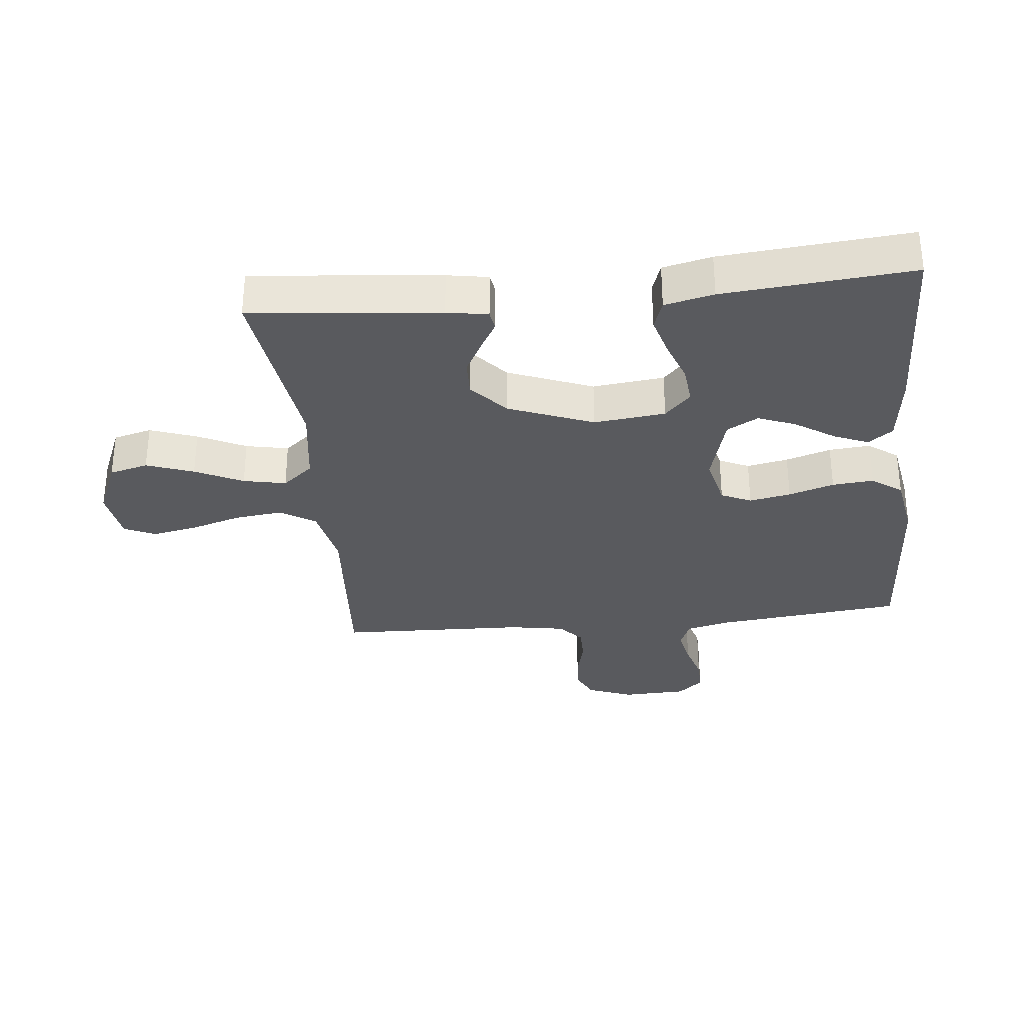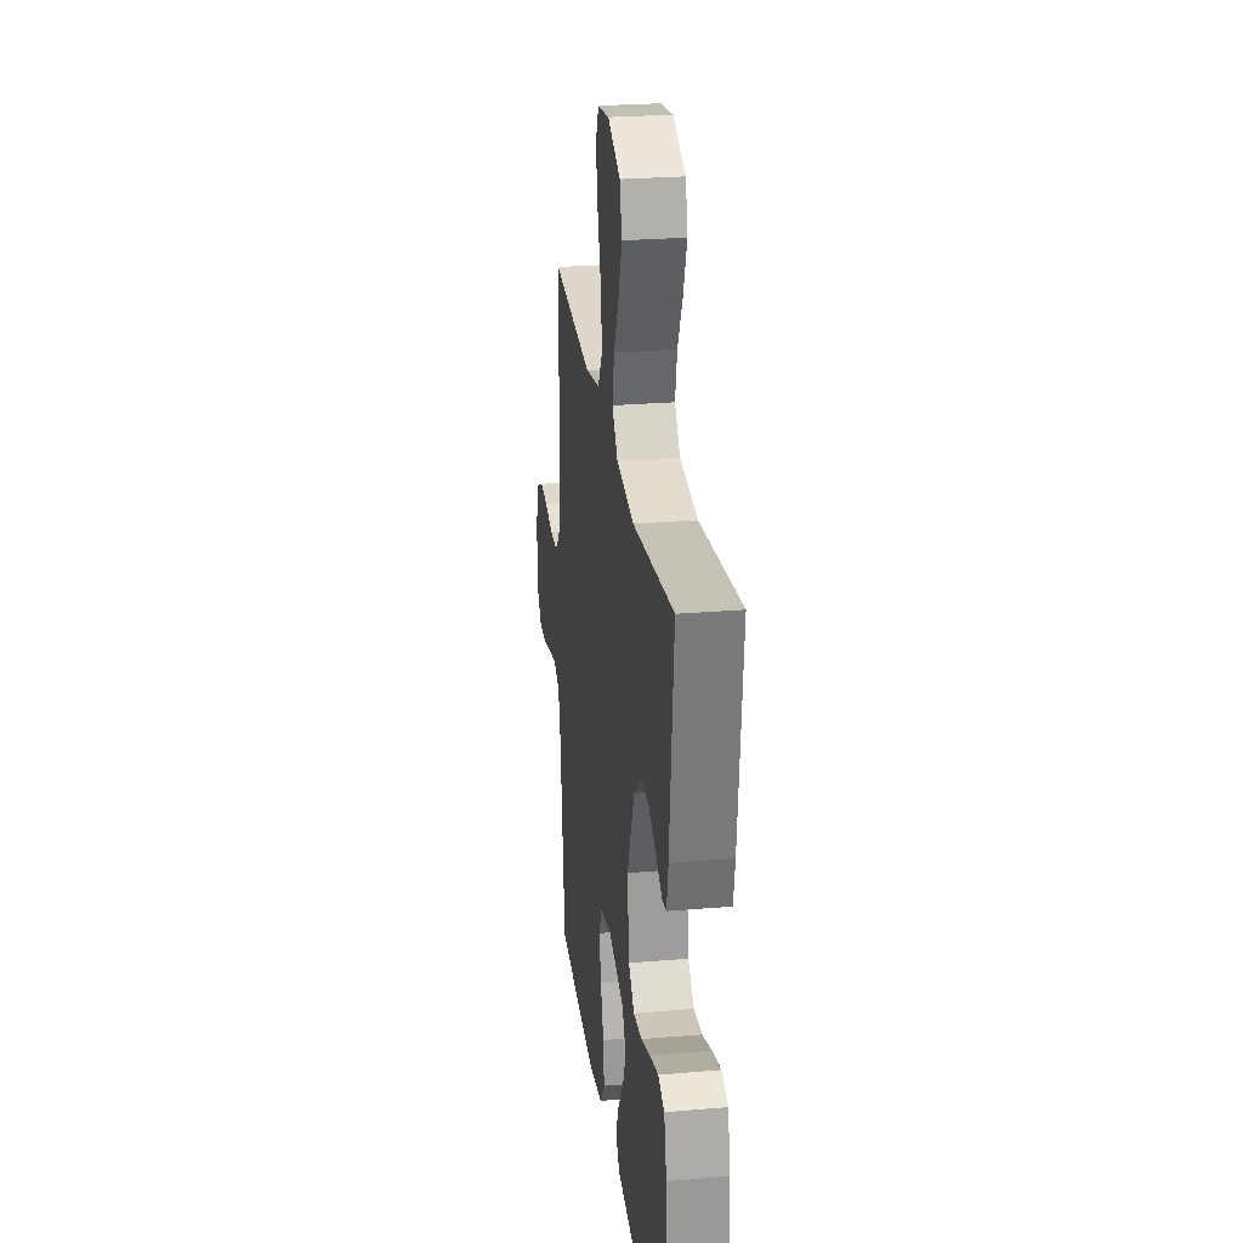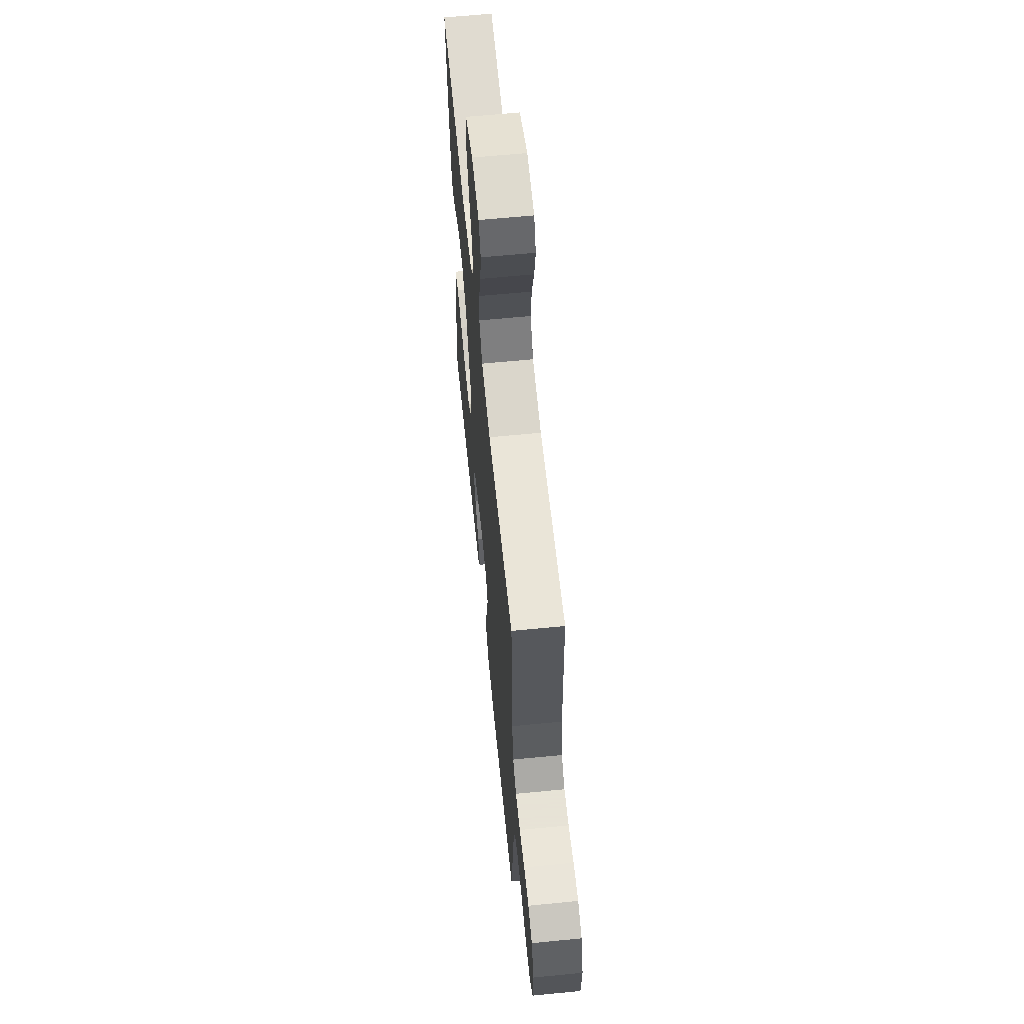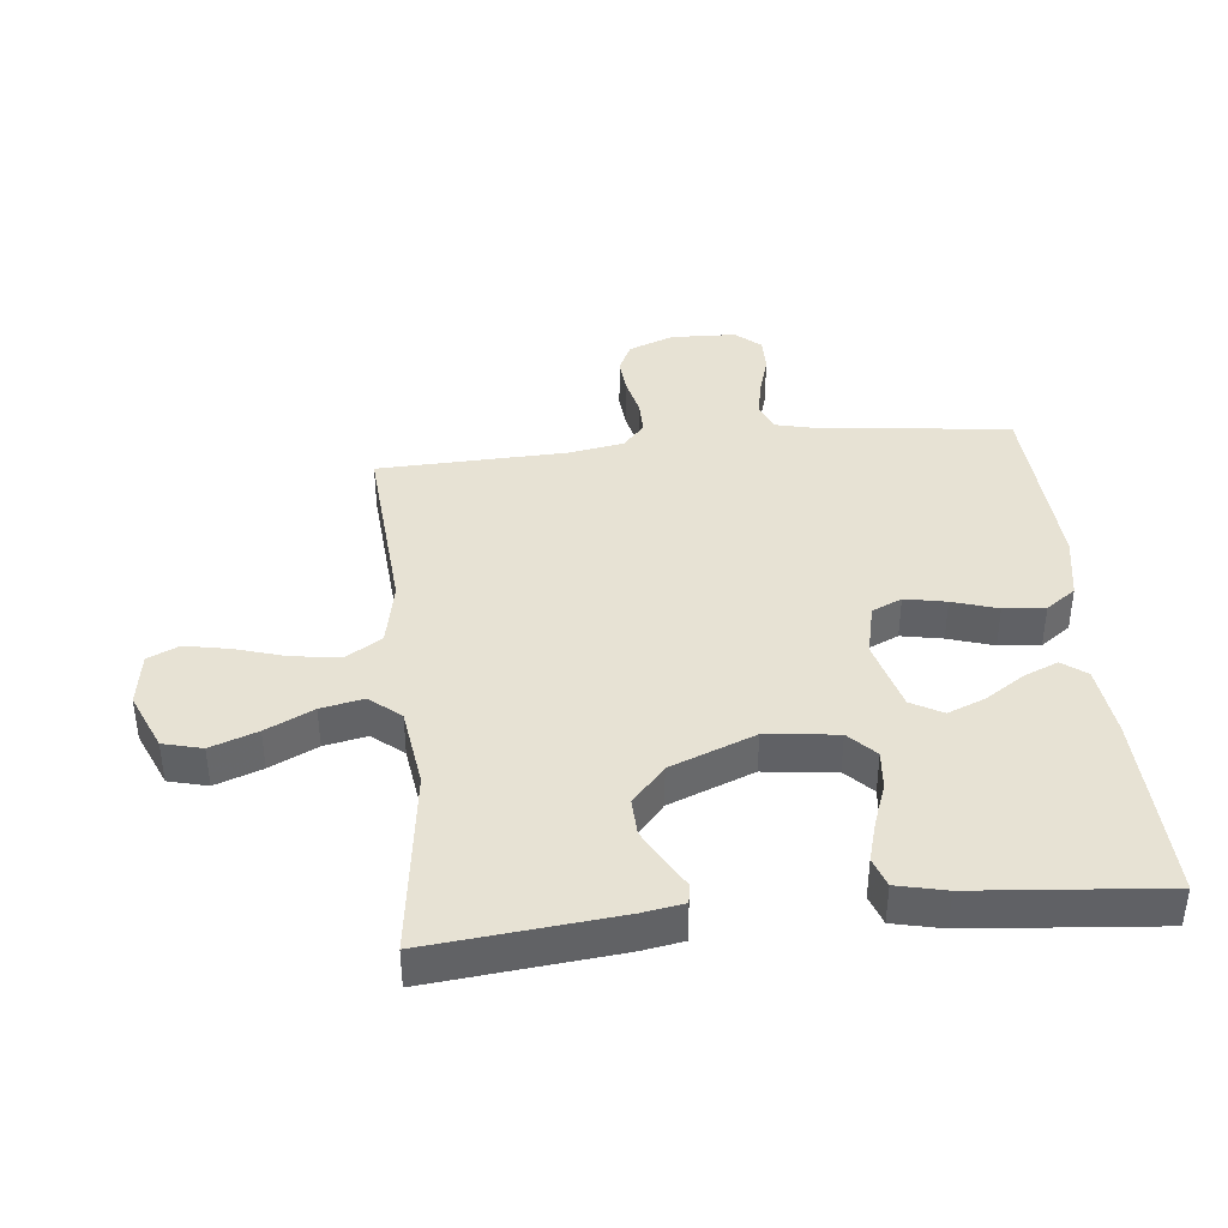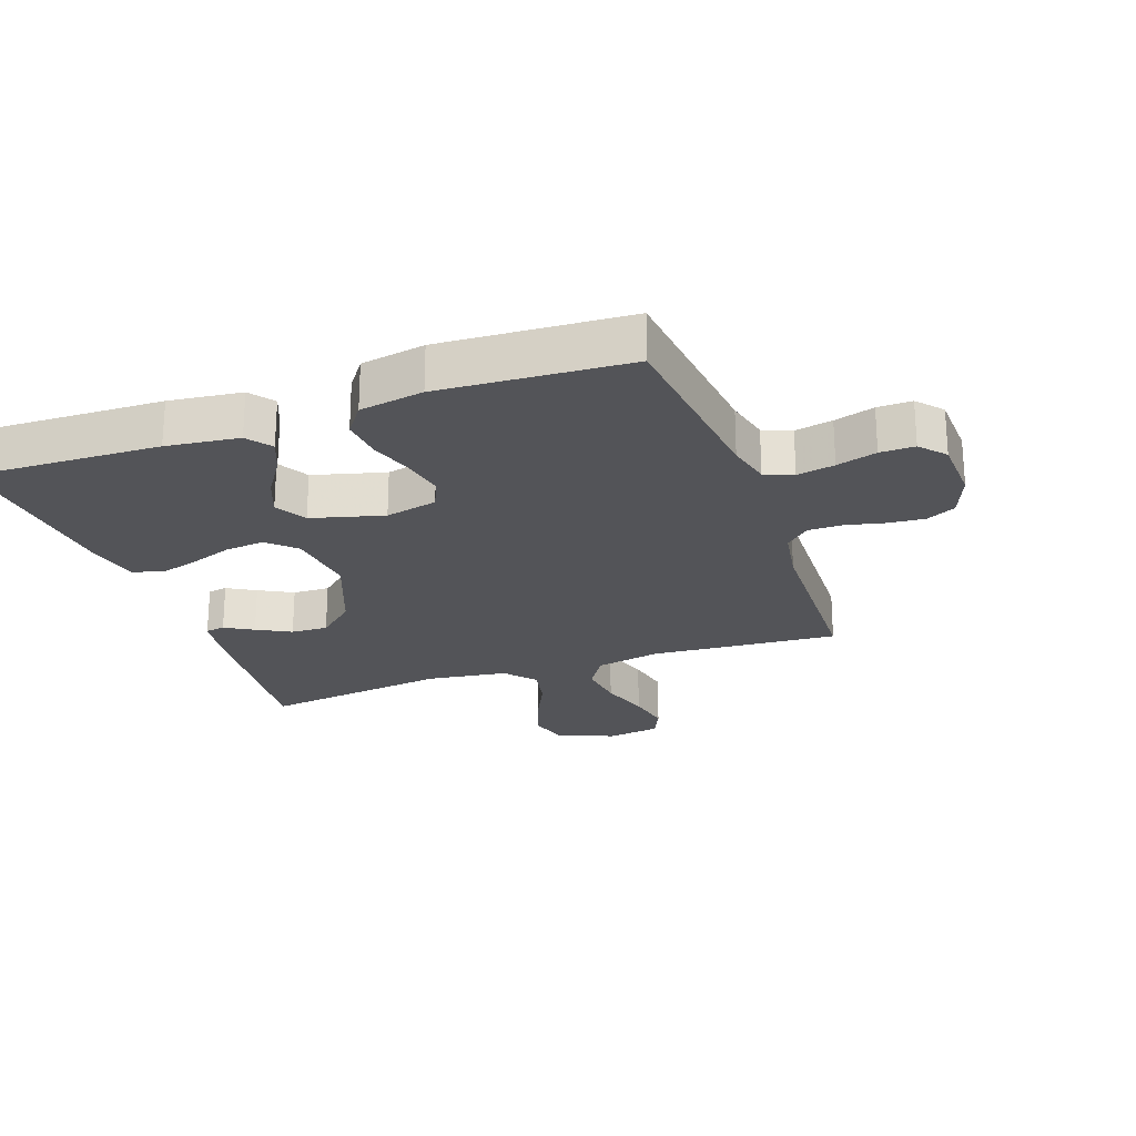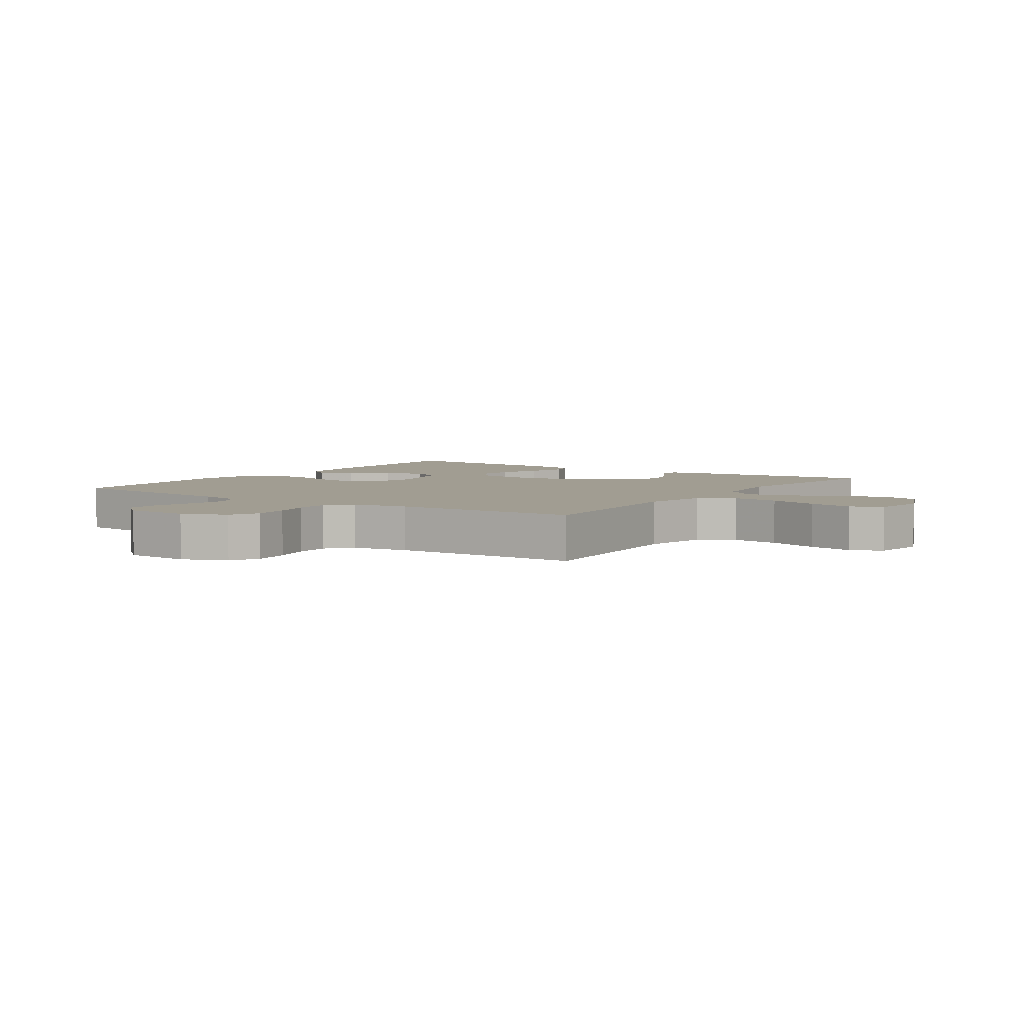
<metadata>
{"format":"obj","ext":"obj","renderer":"f3d","projection":"perspective","resolution":1024,"background":"white","views":[{"elev":-31.7,"azim":95.9,"up":"+Y"},{"elev":26.5,"azim":82.4,"up":"+Z"},{"elev":62.8,"azim":-95.7,"up":"+Z"},{"elev":39.9,"azim":84.0,"up":"+Y"},{"elev":-23.5,"azim":-160.4,"up":"+Y"},{"elev":4.8,"azim":-55.6,"up":"+Y"}]}
</metadata>
<code>
v 0.5 0.07 -0.5
v 0.2 0.07 -0.491
v 0.084 0.07 -0.477
v 0.055 0.07 -0.438
v 0.078 0.07 -0.383
v 0.119 0.07 -0.321
v 0.143 0.07 -0.261
v 0.115 0.07 -0.211
v 0 0.07 -0.18
v -0.083 0.07 -0.199
v -0.105 0.07 -0.247
v -0.092 0.07 -0.313
v -0.069 0.07 -0.385
v -0.063 0.07 -0.451
v -0.098 0.07 -0.499
v -0.2 0.07 -0.517
v -0.5 0.07 -0.5
v -0.533 0.07 -0.2
v -0.55 0.07 -0.13
v -0.595 0.07 -0.112
v -0.655 0.07 -0.124
v -0.719 0.07 -0.143
v -0.774 0.07 -0.144
v -0.809 0.07 -0.104
v -0.813 0.07 0
v -0.785 0.07 0.072
v -0.738 0.07 0.095
v -0.68 0.07 0.09
v -0.619 0.07 0.076
v -0.564 0.07 0.076
v -0.525 0.07 0.111
v -0.51 0.07 0.2
v -0.5 0.07 0.5
v -0.2 0.07 0.478
v -0.096 0.07 0.499
v -0.061 0.07 0.555
v -0.07 0.07 0.631
v -0.095 0.07 0.712
v -0.109 0.07 0.784
v -0.086 0.07 0.834
v 0 0.07 0.847
v 0.092 0.07 0.808
v 0.108 0.07 0.746
v 0.081 0.07 0.671
v 0.044 0.07 0.595
v 0.03 0.07 0.527
v 0.071 0.07 0.478
v 0.2 0.07 0.46
v 0.5 0.07 0.5
v 0.47 0.07 0.2
v 0.459 0.07 0.135
v 0.428 0.07 0.13
v 0.383 0.07 0.156
v 0.329 0.07 0.185
v 0.27 0.07 0.187
v 0.211 0.07 0.135
v 0.158 0.07 0
v 0.171 0.07 -0.114
v 0.214 0.07 -0.155
v 0.276 0.07 -0.149
v 0.345 0.07 -0.124
v 0.408 0.07 -0.106
v 0.455 0.07 -0.122
v 0.473 0.07 -0.2
v 0.5 0 -0.5
v 0.2 0 -0.491
v 0.084 0 -0.477
v 0.055 0 -0.438
v 0.078 0 -0.383
v 0.119 0 -0.321
v 0.143 0 -0.261
v 0.115 0 -0.211
v 0 0 -0.18
v -0.083 0 -0.199
v -0.105 0 -0.247
v -0.092 0 -0.313
v -0.069 0 -0.385
v -0.063 0 -0.451
v -0.098 0 -0.499
v -0.2 0 -0.517
v -0.5 0 -0.5
v -0.533 0 -0.2
v -0.55 0 -0.13
v -0.595 0 -0.112
v -0.655 0 -0.124
v -0.719 0 -0.143
v -0.774 0 -0.144
v -0.809 0 -0.104
v -0.813 0 0
v -0.785 0 0.072
v -0.738 0 0.095
v -0.68 0 0.09
v -0.619 0 0.076
v -0.564 0 0.076
v -0.525 0 0.111
v -0.51 0 0.2
v -0.5 0 0.5
v -0.2 0 0.478
v -0.096 0 0.499
v -0.061 0 0.555
v -0.07 0 0.631
v -0.095 0 0.712
v -0.109 0 0.784
v -0.086 0 0.834
v 0 0 0.847
v 0.092 0 0.808
v 0.108 0 0.746
v 0.081 0 0.671
v 0.044 0 0.595
v 0.03 0 0.527
v 0.071 0 0.478
v 0.2 0 0.46
v 0.5 0 0.5
v 0.47 0 0.2
v 0.459 0 0.135
v 0.428 0 0.13
v 0.383 0 0.156
v 0.329 0 0.185
v 0.27 0 0.187
v 0.211 0 0.135
v 0.158 0 0
v 0.171 0 -0.114
v 0.214 0 -0.155
v 0.276 0 -0.149
v 0.345 0 -0.124
v 0.408 0 -0.106
v 0.455 0 -0.122
v 0.473 0 -0.2
f 60 61 62 63
f 60 63 64 1
f 50 51 52 53
f 48 49 50 53
f 47 48 53 54
f 42 43 44 45
f 40 41 42 45
f 40 45 46
f 37 38 39 40
f 36 37 40 46
f 35 36 46 47
f 32 33 34
f 31 32 34 35
f 26 27 28 29
f 26 29 30
f 25 26 30
f 24 25 30
f 21 22 23 24
f 20 21 24 30
f 19 20 30 31
f 15 16 17 18
f 12 13 14 15
f 11 12 15 18
f 10 11 18 19
f 3 4 5 6
f 3 6 7
f 2 3 7
f 59 60 1 2
f 58 59 2 7
f 57 58 7 8
f 35 47 54 55
f 35 55 56
f 31 35 56 57
f 9 10 19 31
f 8 9 31 57
f 127 126 125 124
f 65 128 127 124
f 117 116 115 114
f 117 114 113 112
f 118 117 112 111
f 109 108 107 106
f 109 106 105 104
f 110 109 104
f 104 103 102 101
f 110 104 101 100
f 111 110 100 99
f 98 97 96
f 99 98 96 95
f 93 92 91 90
f 94 93 90
f 94 90 89
f 94 89 88
f 88 87 86 85
f 94 88 85 84
f 95 94 84 83
f 82 81 80 79
f 79 78 77 76
f 82 79 76 75
f 83 82 75 74
f 70 69 68 67
f 71 70 67
f 71 67 66
f 66 65 124 123
f 71 66 123 122
f 72 71 122 121
f 119 118 111 99
f 120 119 99
f 121 120 99 95
f 95 83 74 73
f 121 95 73 72
f 1 65 66 2
f 2 66 67 3
f 3 67 68 4
f 4 68 69 5
f 5 69 70 6
f 6 70 71 7
f 7 71 72 8
f 8 72 73 9
f 9 73 74 10
f 10 74 75 11
f 11 75 76 12
f 12 76 77 13
f 13 77 78 14
f 14 78 79 15
f 15 79 80 16
f 16 80 81 17
f 17 81 82 18
f 18 82 83 19
f 19 83 84 20
f 20 84 85 21
f 21 85 86 22
f 22 86 87 23
f 23 87 88 24
f 24 88 89 25
f 25 89 90 26
f 26 90 91 27
f 27 91 92 28
f 28 92 93 29
f 29 93 94 30
f 30 94 95 31
f 31 95 96 32
f 32 96 97 33
f 33 97 98 34
f 34 98 99 35
f 35 99 100 36
f 36 100 101 37
f 37 101 102 38
f 38 102 103 39
f 39 103 104 40
f 40 104 105 41
f 41 105 106 42
f 42 106 107 43
f 43 107 108 44
f 44 108 109 45
f 45 109 110 46
f 46 110 111 47
f 47 111 112 48
f 48 112 113 49
f 49 113 114 50
f 50 114 115 51
f 51 115 116 52
f 52 116 117 53
f 53 117 118 54
f 54 118 119 55
f 55 119 120 56
f 56 120 121 57
f 57 121 122 58
f 58 122 123 59
f 59 123 124 60
f 60 124 125 61
f 61 125 126 62
f 62 126 127 63
f 63 127 128 64
f 64 128 65 1

</code>
